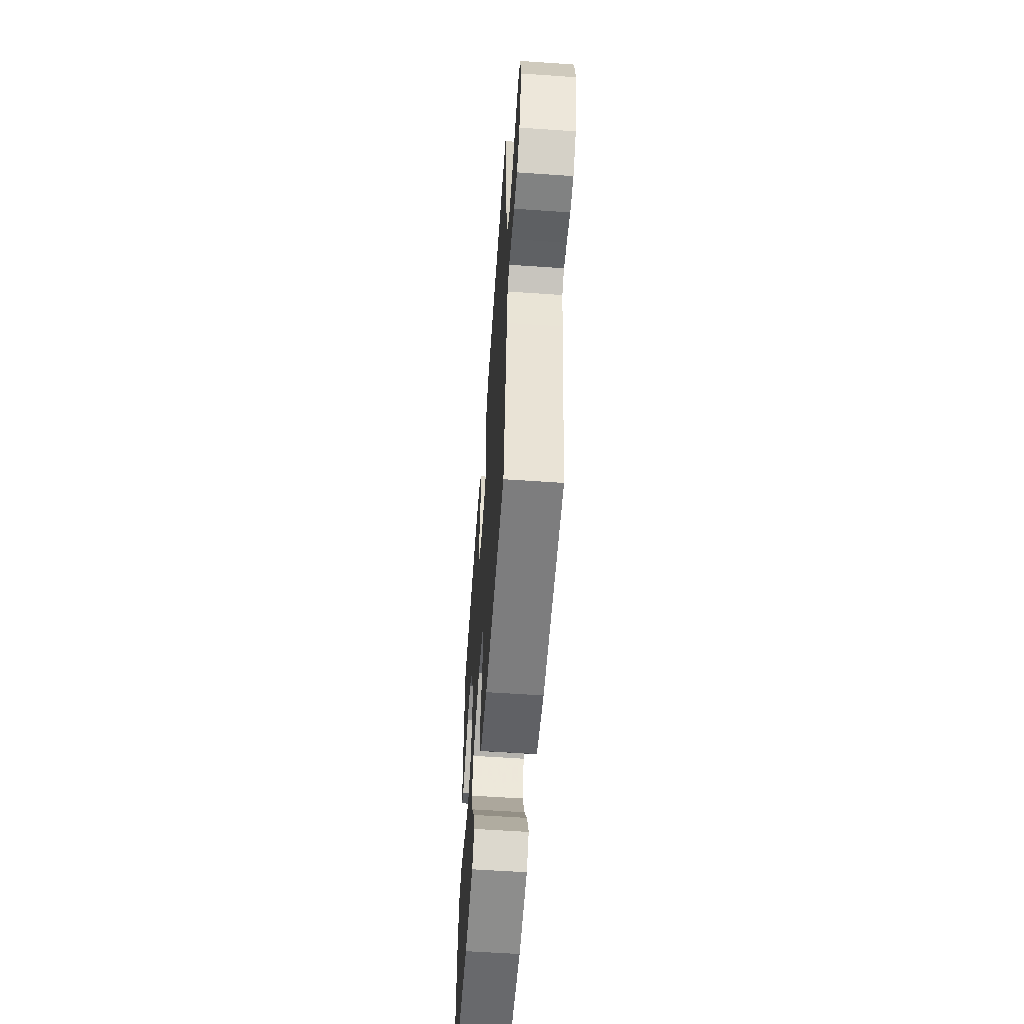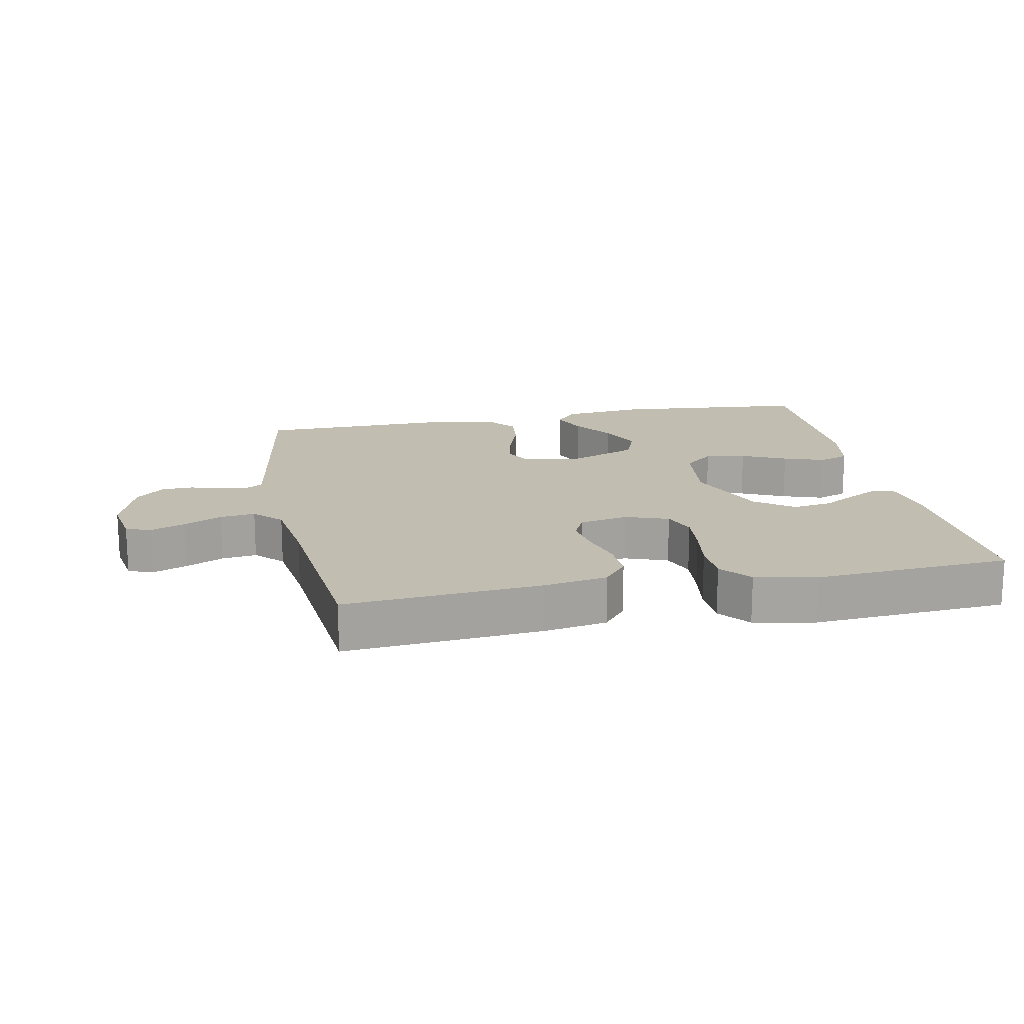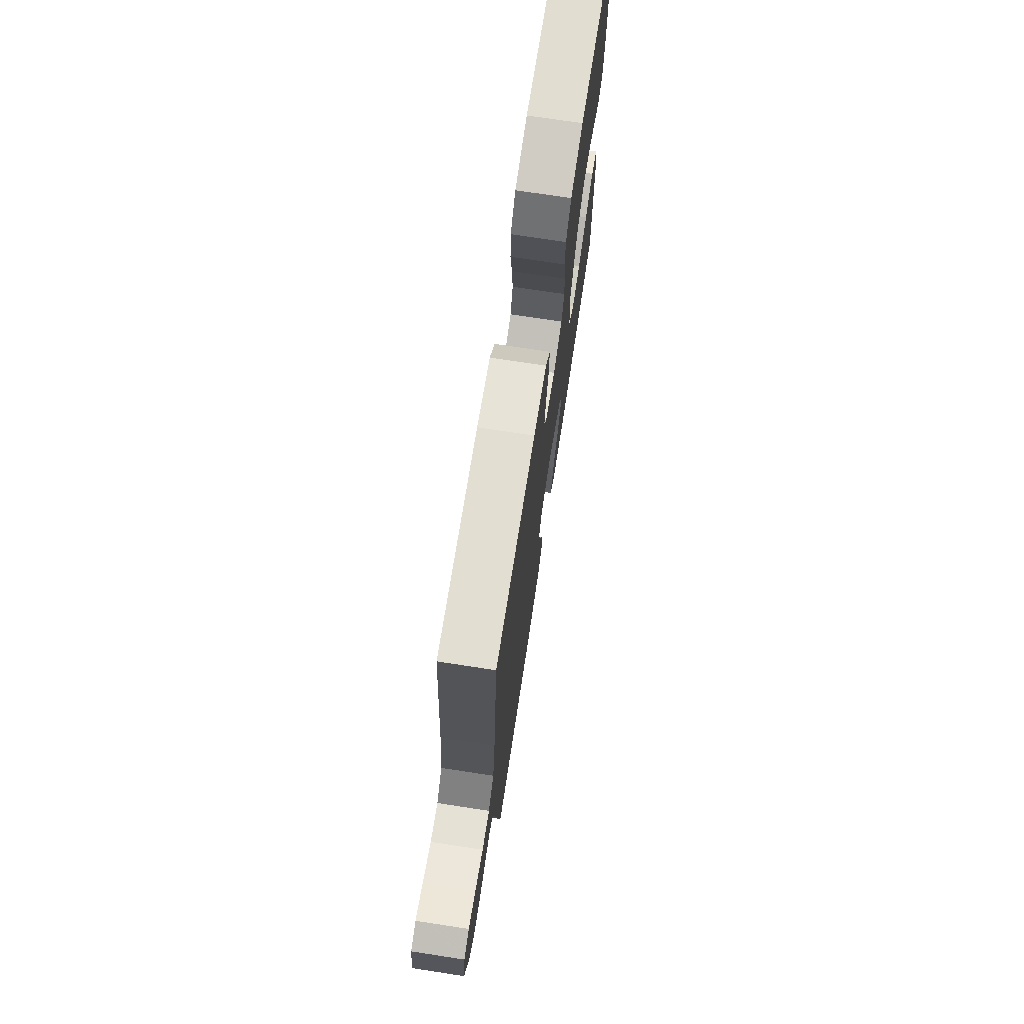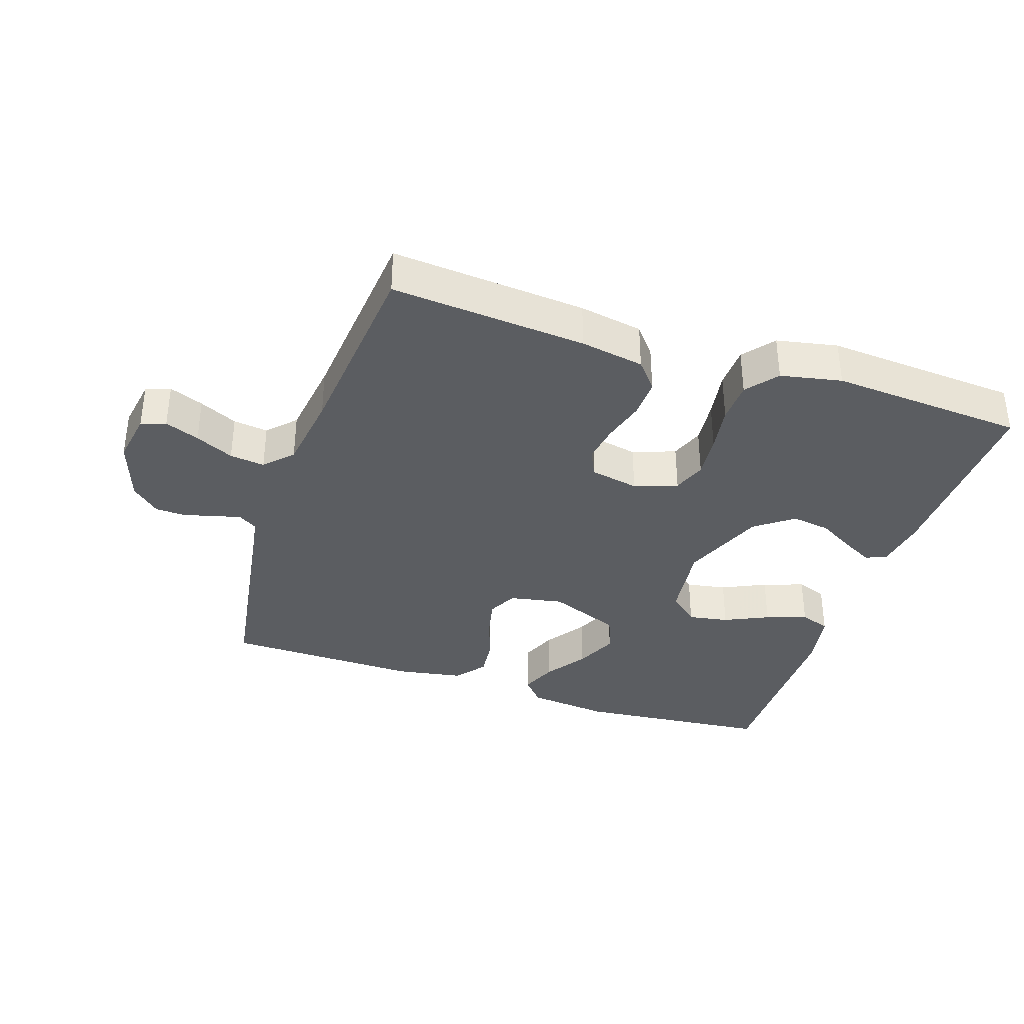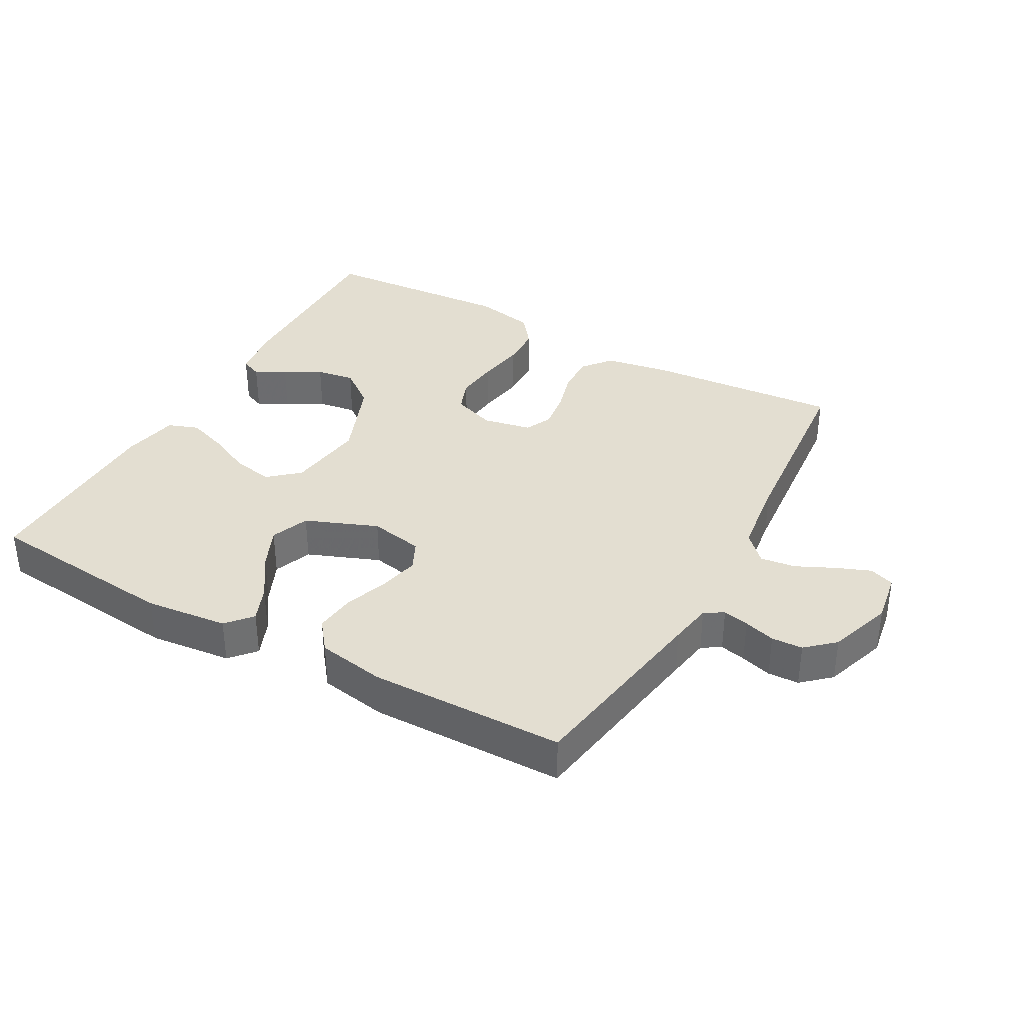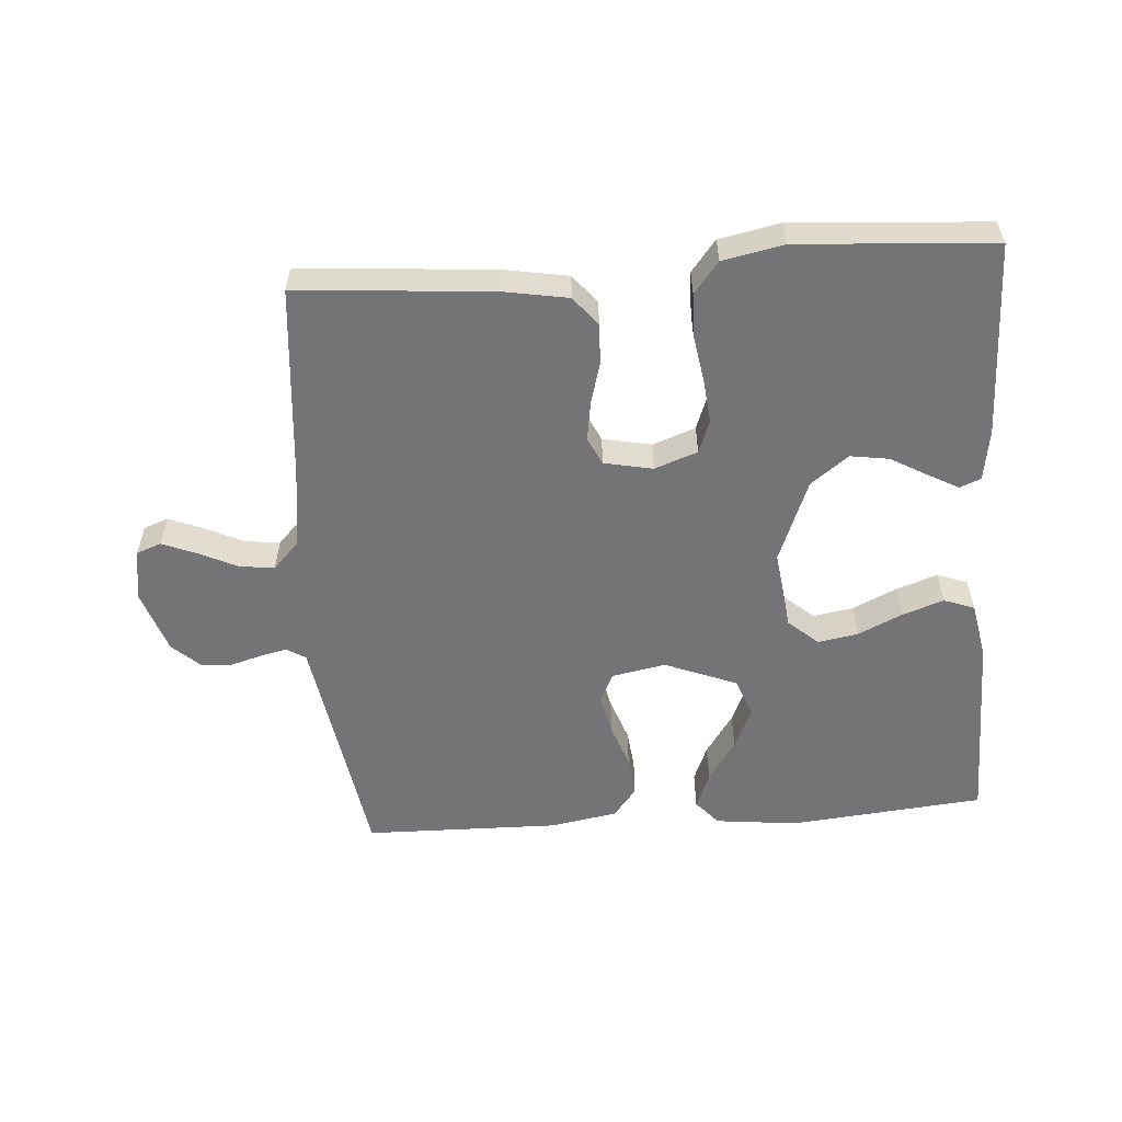
<metadata>
{"format":"obj","ext":"obj","renderer":"f3d","projection":"perspective","resolution":1024,"background":"white","views":[{"elev":-58.2,"azim":-94.1,"up":"+Z"},{"elev":16.8,"azim":-11.4,"up":"+Y"},{"elev":72.5,"azim":-81.3,"up":"+Z"},{"elev":-35.9,"azim":-18.5,"up":"+Y"},{"elev":36.1,"azim":-150.9,"up":"+Y"},{"elev":-56.3,"azim":4.1,"up":"+Y"}]}
</metadata>
<code>
v 0.5 0.07 0.5
v 0.494 0.07 0.2
v 0.482 0.07 0.12
v 0.45 0.07 0.107
v 0.403 0.07 0.132
v 0.347 0.07 0.164
v 0.287 0.07 0.173
v 0.229 0.07 0.129
v 0.178 0.07 0
v 0.194 0.07 -0.121
v 0.24 0.07 -0.161
v 0.302 0.07 -0.15
v 0.37 0.07 -0.118
v 0.433 0.07 -0.096
v 0.48 0.07 -0.113
v 0.497 0.07 -0.2
v 0.5 0.07 -0.5
v 0.2 0.07 -0.529
v 0.073 0.07 -0.515
v 0.039 0.07 -0.476
v 0.062 0.07 -0.42
v 0.105 0.07 -0.356
v 0.134 0.07 -0.291
v 0.111 0.07 -0.232
v 0 0.07 -0.188
v -0.083 0.07 -0.204
v -0.105 0.07 -0.249
v -0.091 0.07 -0.311
v -0.067 0.07 -0.379
v -0.06 0.07 -0.441
v -0.096 0.07 -0.487
v -0.2 0.07 -0.505
v -0.5 0.07 -0.5
v -0.548 0.07 -0.2
v -0.559 0.07 -0.134
v -0.588 0.07 -0.116
v -0.628 0.07 -0.125
v -0.676 0.07 -0.139
v -0.724 0.07 -0.137
v -0.767 0.07 -0.098
v -0.8 0.07 0
v -0.787 0.07 0.079
v -0.749 0.07 0.093
v -0.696 0.07 0.072
v -0.637 0.07 0.044
v -0.583 0.07 0.037
v -0.543 0.07 0.079
v -0.527 0.07 0.2
v -0.5 0.07 0.5
v -0.2 0.07 0.476
v -0.102 0.07 0.459
v -0.066 0.07 0.415
v -0.068 0.07 0.354
v -0.086 0.07 0.289
v -0.095 0.07 0.229
v -0.075 0.07 0.187
v 0 0.07 0.172
v 0.066 0.07 0.196
v 0.085 0.07 0.247
v 0.078 0.07 0.315
v 0.066 0.07 0.388
v 0.068 0.07 0.453
v 0.106 0.07 0.501
v 0.2 0.07 0.52
v 0.5 0 0.5
v 0.494 0 0.2
v 0.482 0 0.12
v 0.45 0 0.107
v 0.403 0 0.132
v 0.347 0 0.164
v 0.287 0 0.173
v 0.229 0 0.129
v 0.178 0 0
v 0.194 0 -0.121
v 0.24 0 -0.161
v 0.302 0 -0.15
v 0.37 0 -0.118
v 0.433 0 -0.096
v 0.48 0 -0.113
v 0.497 0 -0.2
v 0.5 0 -0.5
v 0.2 0 -0.529
v 0.073 0 -0.515
v 0.039 0 -0.476
v 0.062 0 -0.42
v 0.105 0 -0.356
v 0.134 0 -0.291
v 0.111 0 -0.232
v 0 0 -0.188
v -0.083 0 -0.204
v -0.105 0 -0.249
v -0.091 0 -0.311
v -0.067 0 -0.379
v -0.06 0 -0.441
v -0.096 0 -0.487
v -0.2 0 -0.505
v -0.5 0 -0.5
v -0.548 0 -0.2
v -0.559 0 -0.134
v -0.588 0 -0.116
v -0.628 0 -0.125
v -0.676 0 -0.139
v -0.724 0 -0.137
v -0.767 0 -0.098
v -0.8 0 0
v -0.787 0 0.079
v -0.749 0 0.093
v -0.696 0 0.072
v -0.637 0 0.044
v -0.583 0 0.037
v -0.543 0 0.079
v -0.527 0 0.2
v -0.5 0 0.5
v -0.2 0 0.476
v -0.102 0 0.459
v -0.066 0 0.415
v -0.068 0 0.354
v -0.086 0 0.289
v -0.095 0 0.229
v -0.075 0 0.187
v 0 0 0.172
v 0.066 0 0.196
v 0.085 0 0.247
v 0.078 0 0.315
v 0.066 0 0.388
v 0.068 0 0.453
v 0.106 0 0.501
v 0.2 0 0.52
f 2 3 4
f 1 2 4
f 64 1 4
f 63 64 4
f 62 63 4
f 61 62 4
f 60 61 4
f 52 53 54
f 51 52 54
f 50 51 54
f 49 50 54
f 48 49 54
f 47 48 54 55
f 46 47 55 56
f 43 44 45
f 42 43 45
f 41 42 45
f 40 41 45
f 39 40 45
f 38 39 45
f 37 38 45
f 36 37 45 46
f 46 56 57
f 36 46 57
f 35 36 57
f 32 33 34
f 31 32 34
f 30 31 34
f 29 30 34
f 28 29 34
f 27 28 34 35
f 20 21 22
f 19 20 22
f 18 19 22
f 17 18 22
f 16 17 22
f 15 16 22
f 14 15 22
f 13 14 22
f 12 13 22
f 11 12 22 23
f 10 11 23 24
f 4 5 6
f 60 4 6
f 59 60 6 7
f 35 57 58
f 27 35 58
f 26 27 58
f 25 26 58 59
f 24 25 59
f 10 24 59
f 9 10 59
f 8 9 59
f 7 8 59
f 68 67 66
f 68 66 65
f 68 65 128
f 68 128 127
f 68 127 126
f 68 126 125
f 68 125 124
f 118 117 116
f 118 116 115
f 118 115 114
f 118 114 113
f 118 113 112
f 119 118 112 111
f 120 119 111 110
f 109 108 107
f 109 107 106
f 109 106 105
f 109 105 104
f 109 104 103
f 109 103 102
f 109 102 101
f 110 109 101 100
f 121 120 110
f 121 110 100
f 121 100 99
f 98 97 96
f 98 96 95
f 98 95 94
f 98 94 93
f 98 93 92
f 99 98 92 91
f 86 85 84
f 86 84 83
f 86 83 82
f 86 82 81
f 86 81 80
f 86 80 79
f 86 79 78
f 86 78 77
f 86 77 76
f 87 86 76 75
f 88 87 75 74
f 70 69 68
f 70 68 124
f 71 70 124 123
f 122 121 99
f 122 99 91
f 122 91 90
f 123 122 90 89
f 123 89 88
f 123 88 74
f 123 74 73
f 123 73 72
f 123 72 71
f 1 65 66 2
f 2 66 67 3
f 3 67 68 4
f 4 68 69 5
f 5 69 70 6
f 6 70 71 7
f 7 71 72 8
f 8 72 73 9
f 9 73 74 10
f 10 74 75 11
f 11 75 76 12
f 12 76 77 13
f 13 77 78 14
f 14 78 79 15
f 15 79 80 16
f 16 80 81 17
f 17 81 82 18
f 18 82 83 19
f 19 83 84 20
f 20 84 85 21
f 21 85 86 22
f 22 86 87 23
f 23 87 88 24
f 24 88 89 25
f 25 89 90 26
f 26 90 91 27
f 27 91 92 28
f 28 92 93 29
f 29 93 94 30
f 30 94 95 31
f 31 95 96 32
f 32 96 97 33
f 33 97 98 34
f 34 98 99 35
f 35 99 100 36
f 36 100 101 37
f 37 101 102 38
f 38 102 103 39
f 39 103 104 40
f 40 104 105 41
f 41 105 106 42
f 42 106 107 43
f 43 107 108 44
f 44 108 109 45
f 45 109 110 46
f 46 110 111 47
f 47 111 112 48
f 48 112 113 49
f 49 113 114 50
f 50 114 115 51
f 51 115 116 52
f 52 116 117 53
f 53 117 118 54
f 54 118 119 55
f 55 119 120 56
f 56 120 121 57
f 57 121 122 58
f 58 122 123 59
f 59 123 124 60
f 60 124 125 61
f 61 125 126 62
f 62 126 127 63
f 63 127 128 64
f 64 128 65 1

</code>
